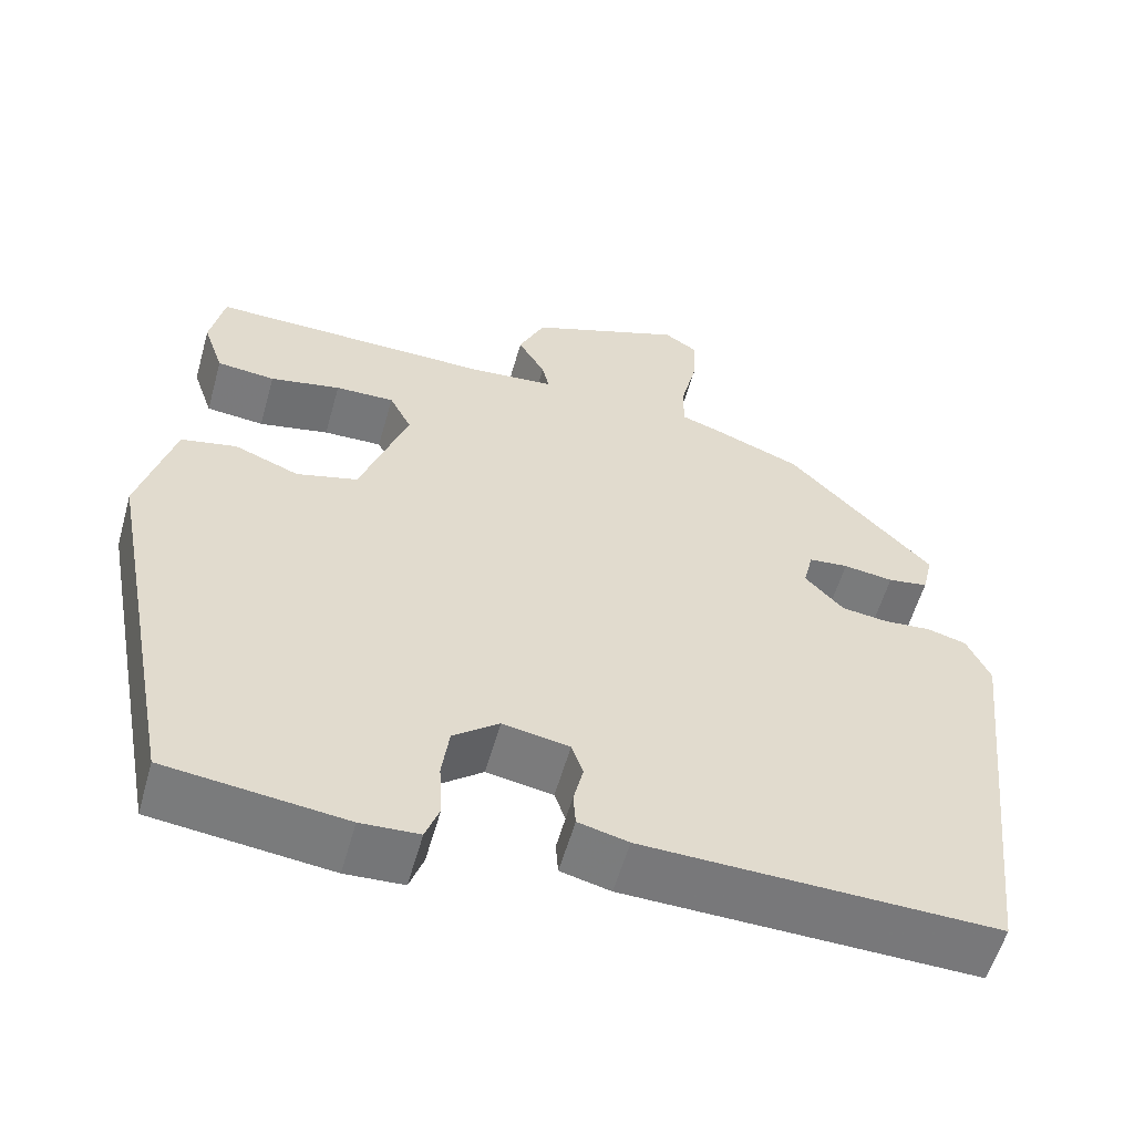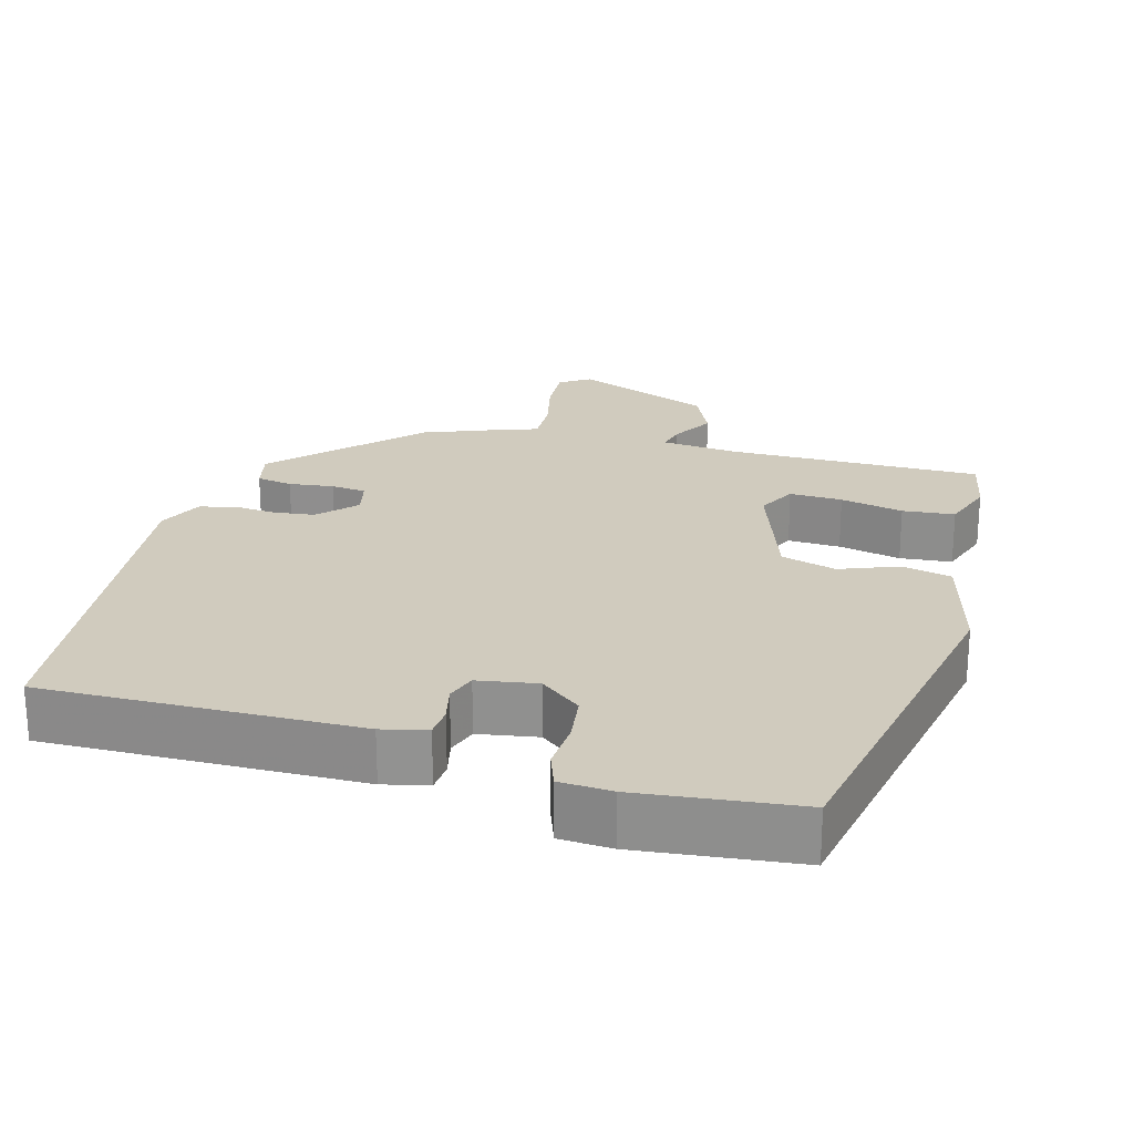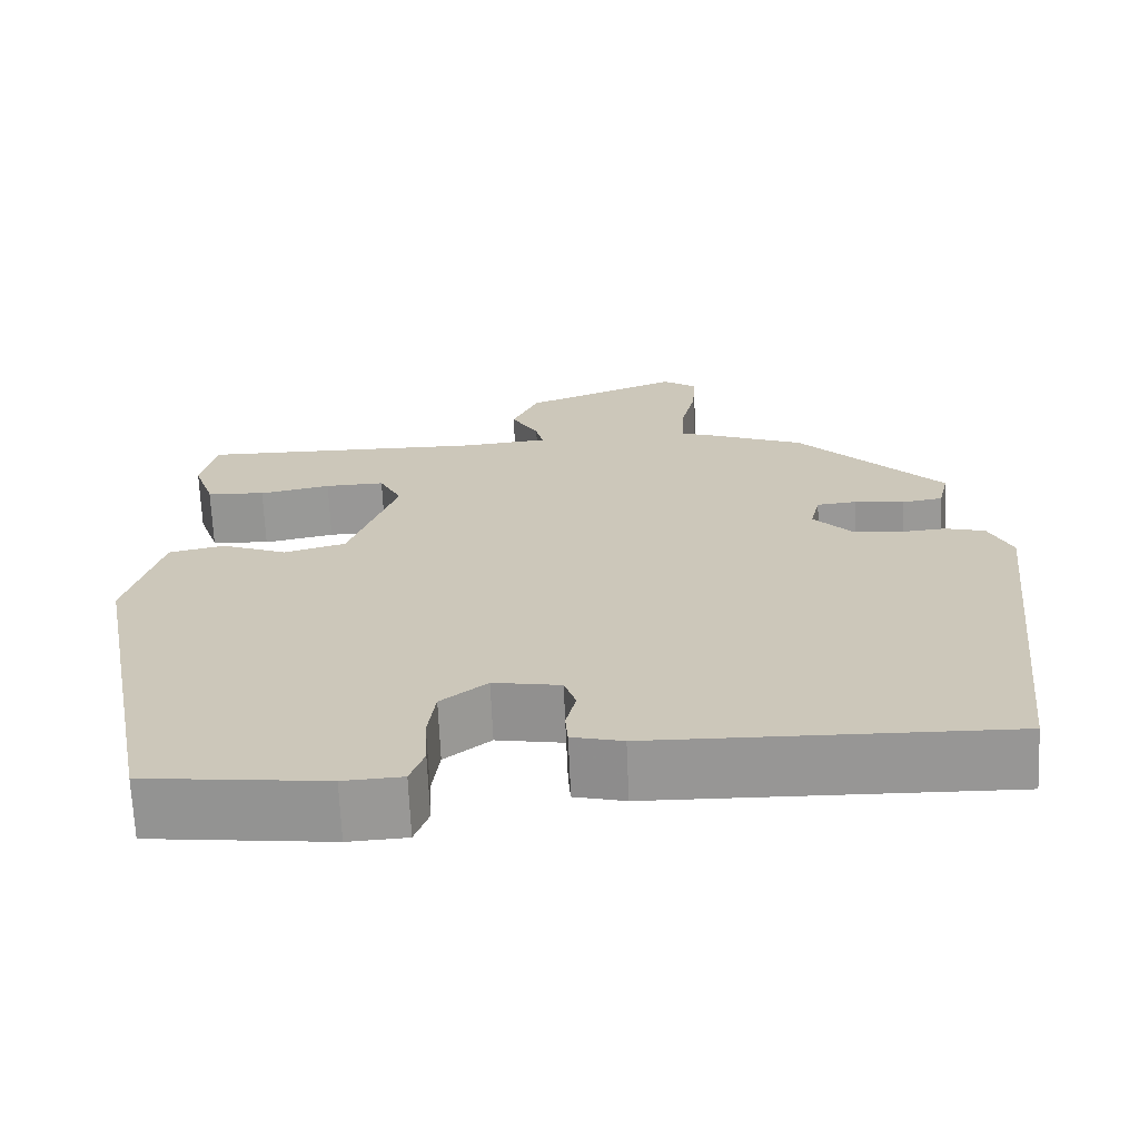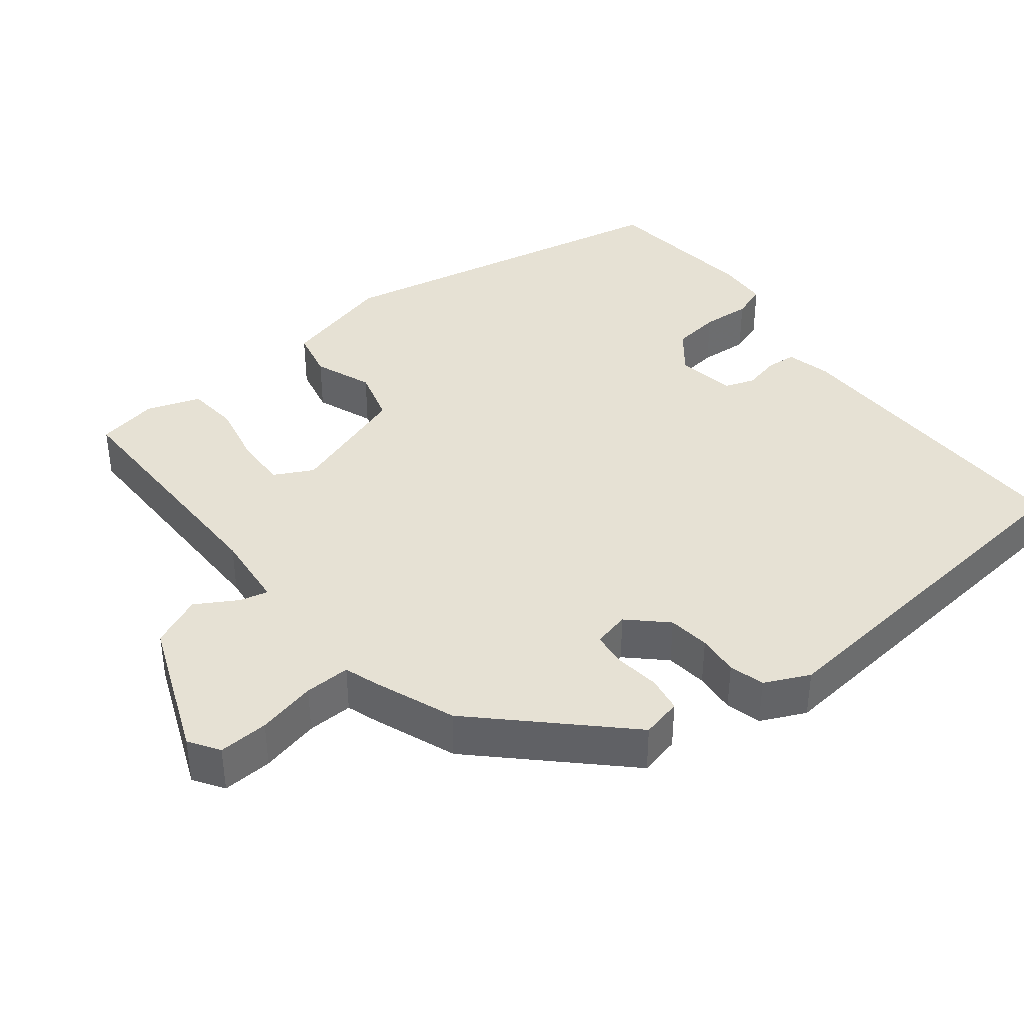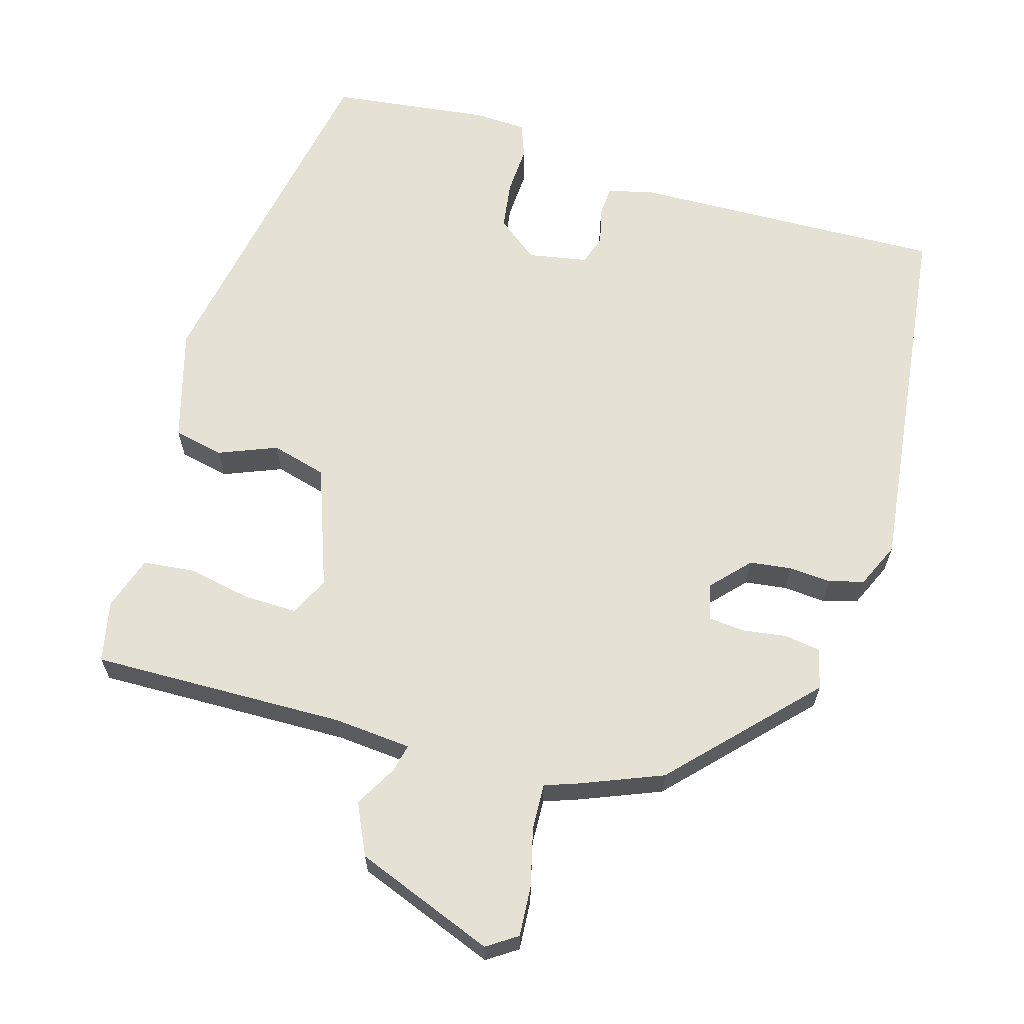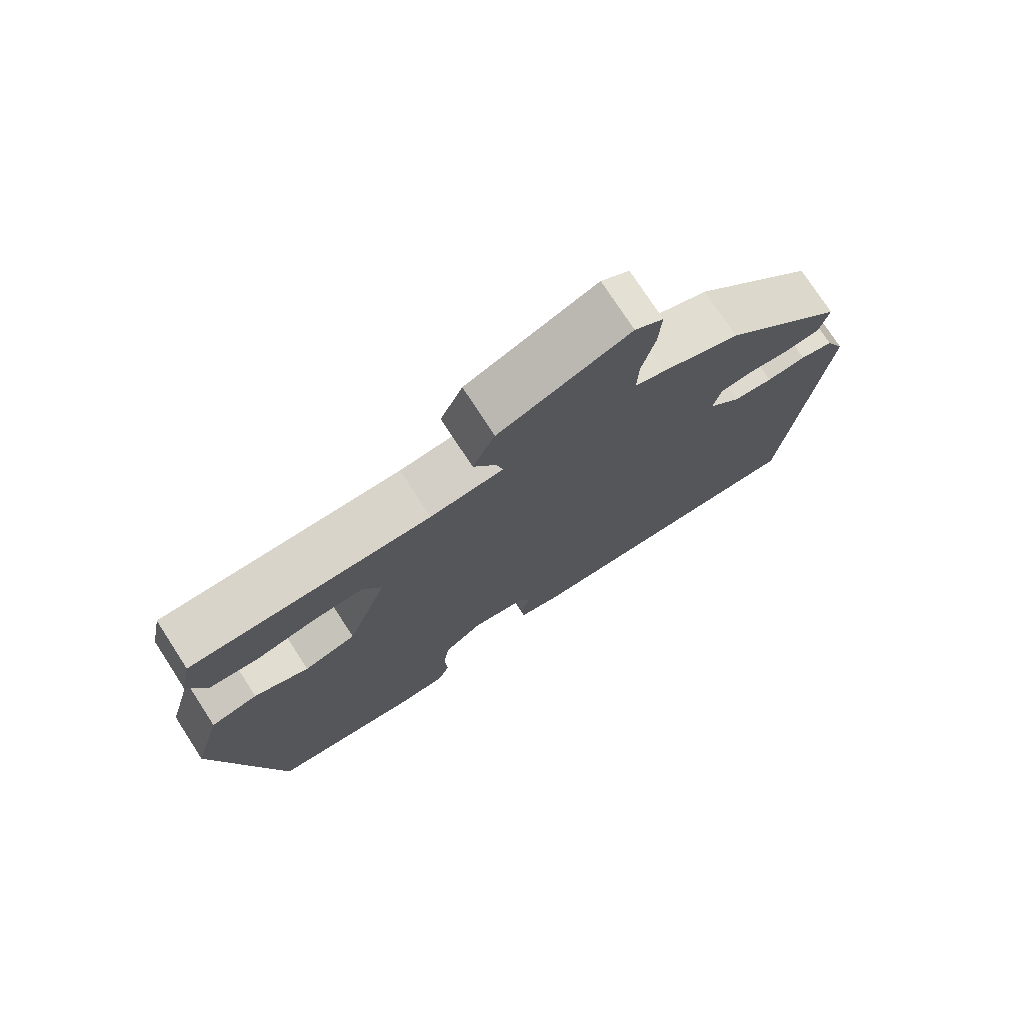
<metadata>
{"format":"obj","ext":"obj","renderer":"f3d","projection":"perspective","resolution":1024,"background":"white","views":[{"elev":-57.4,"azim":-15.7,"up":"+Z"},{"elev":23.5,"azim":-164.3,"up":"+Y"},{"elev":-68.1,"azim":2.5,"up":"+Z"},{"elev":39.2,"azim":52.0,"up":"+Y"},{"elev":64.4,"azim":15.8,"up":"+Y"},{"elev":75.6,"azim":-33.0,"up":"+Z"}]}
</metadata>
<code>
v 0.318 0.07 0.455
v 0.494 0.07 0.272
v 0.481 0.07 0.217
v 0.432 0.07 0.209
v 0.371 0.07 0.217
v 0.323 0.07 0.212
v 0.311 0.07 0.162
v 0.358 0.07 0.112
v 0.415 0.07 0.105
v 0.472 0.07 0.11
v 0.52 0.07 0.097
v 0.548 0.07 0.036
v 0.492 0.07 -0.47
v 0.064 0.07 -0.461
v 0.003 0.07 -0.446
v 0 0.07 -0.405
v 0.012 0.07 -0.355
v -0.002 0.07 -0.314
v -0.083 0.07 -0.3
v -0.139 0.07 -0.344
v -0.148 0.07 -0.41
v -0.144 0.07 -0.477
v -0.161 0.07 -0.524
v -0.232 0.07 -0.528
v -0.449 0.07 -0.503
v -0.542 0.07 -0.017
v -0.5 0.07 0.137
v -0.432 0.07 0.152
v -0.353 0.07 0.121
v -0.278 0.07 0.142
v -0.22 0.07 0.308
v -0.247 0.07 0.361
v -0.319 0.07 0.359
v -0.405 0.07 0.341
v -0.476 0.07 0.348
v -0.501 0.07 0.421
v -0.484 0.07 0.505
v -0.138 0.07 0.501
v -0.033 0.07 0.511
v -0.042 0.07 0.549
v -0.075 0.07 0.606
v -0.043 0.07 0.676
v 0.146 0.07 0.751
v 0.187 0.07 0.724
v 0.183 0.07 0.656
v 0.164 0.07 0.576
v 0.162 0.07 0.514
v 0.206 0.07 0.499
v 0.318 0 0.455
v 0.494 0 0.272
v 0.481 0 0.217
v 0.432 0 0.209
v 0.371 0 0.217
v 0.323 0 0.212
v 0.311 0 0.162
v 0.358 0 0.112
v 0.415 0 0.105
v 0.472 0 0.11
v 0.52 0 0.097
v 0.548 0 0.036
v 0.492 0 -0.47
v 0.064 0 -0.461
v 0.003 0 -0.446
v 0 0 -0.405
v 0.012 0 -0.355
v -0.002 0 -0.314
v -0.083 0 -0.3
v -0.139 0 -0.344
v -0.148 0 -0.41
v -0.144 0 -0.477
v -0.161 0 -0.524
v -0.232 0 -0.528
v -0.449 0 -0.503
v -0.542 0 -0.017
v -0.5 0 0.137
v -0.432 0 0.152
v -0.353 0 0.121
v -0.278 0 0.142
v -0.22 0 0.308
v -0.247 0 0.361
v -0.319 0 0.359
v -0.405 0 0.341
v -0.476 0 0.348
v -0.501 0 0.421
v -0.484 0 0.505
v -0.138 0 0.501
v -0.033 0 0.511
v -0.042 0 0.549
v -0.075 0 0.606
v -0.043 0 0.676
v 0.146 0 0.751
v 0.187 0 0.724
v 0.183 0 0.656
v 0.164 0 0.576
v 0.162 0 0.514
v 0.206 0 0.499
f 3 4 5
f 2 3 5
f 1 2 5
f 48 1 5
f 47 48 5
f 44 45 46
f 43 44 46
f 42 43 46
f 41 42 46
f 40 41 46
f 39 40 46 47
f 47 5 6
f 39 47 6
f 38 39 6
f 36 37 38
f 35 36 38
f 34 35 38
f 33 34 38
f 32 33 38
f 38 6 7
f 32 38 7
f 31 32 7
f 27 28 29
f 26 27 29
f 25 26 29
f 24 25 29
f 23 24 29
f 22 23 29
f 21 22 29
f 20 21 29 30
f 31 7 8
f 30 31 8
f 20 30 8
f 19 20 8
f 15 16 17
f 14 15 17
f 13 14 17
f 12 13 17
f 11 12 17
f 10 11 17
f 9 10 17
f 9 17 18
f 8 9 18 19
f 53 52 51
f 53 51 50
f 53 50 49
f 53 49 96
f 53 96 95
f 94 93 92
f 94 92 91
f 94 91 90
f 94 90 89
f 94 89 88
f 95 94 88 87
f 54 53 95
f 54 95 87
f 54 87 86
f 86 85 84
f 86 84 83
f 86 83 82
f 86 82 81
f 86 81 80
f 55 54 86
f 55 86 80
f 55 80 79
f 77 76 75
f 77 75 74
f 77 74 73
f 77 73 72
f 77 72 71
f 77 71 70
f 77 70 69
f 78 77 69 68
f 56 55 79
f 56 79 78
f 56 78 68
f 56 68 67
f 65 64 63
f 65 63 62
f 65 62 61
f 65 61 60
f 65 60 59
f 65 59 58
f 65 58 57
f 66 65 57
f 67 66 57 56
f 1 49 50 2
f 2 50 51 3
f 3 51 52 4
f 4 52 53 5
f 5 53 54 6
f 6 54 55 7
f 7 55 56 8
f 8 56 57 9
f 9 57 58 10
f 10 58 59 11
f 11 59 60 12
f 12 60 61 13
f 13 61 62 14
f 14 62 63 15
f 15 63 64 16
f 16 64 65 17
f 17 65 66 18
f 18 66 67 19
f 19 67 68 20
f 20 68 69 21
f 21 69 70 22
f 22 70 71 23
f 23 71 72 24
f 24 72 73 25
f 25 73 74 26
f 26 74 75 27
f 27 75 76 28
f 28 76 77 29
f 29 77 78 30
f 30 78 79 31
f 31 79 80 32
f 32 80 81 33
f 33 81 82 34
f 34 82 83 35
f 35 83 84 36
f 36 84 85 37
f 37 85 86 38
f 38 86 87 39
f 39 87 88 40
f 40 88 89 41
f 41 89 90 42
f 42 90 91 43
f 43 91 92 44
f 44 92 93 45
f 45 93 94 46
f 46 94 95 47
f 47 95 96 48
f 48 96 49 1

</code>
